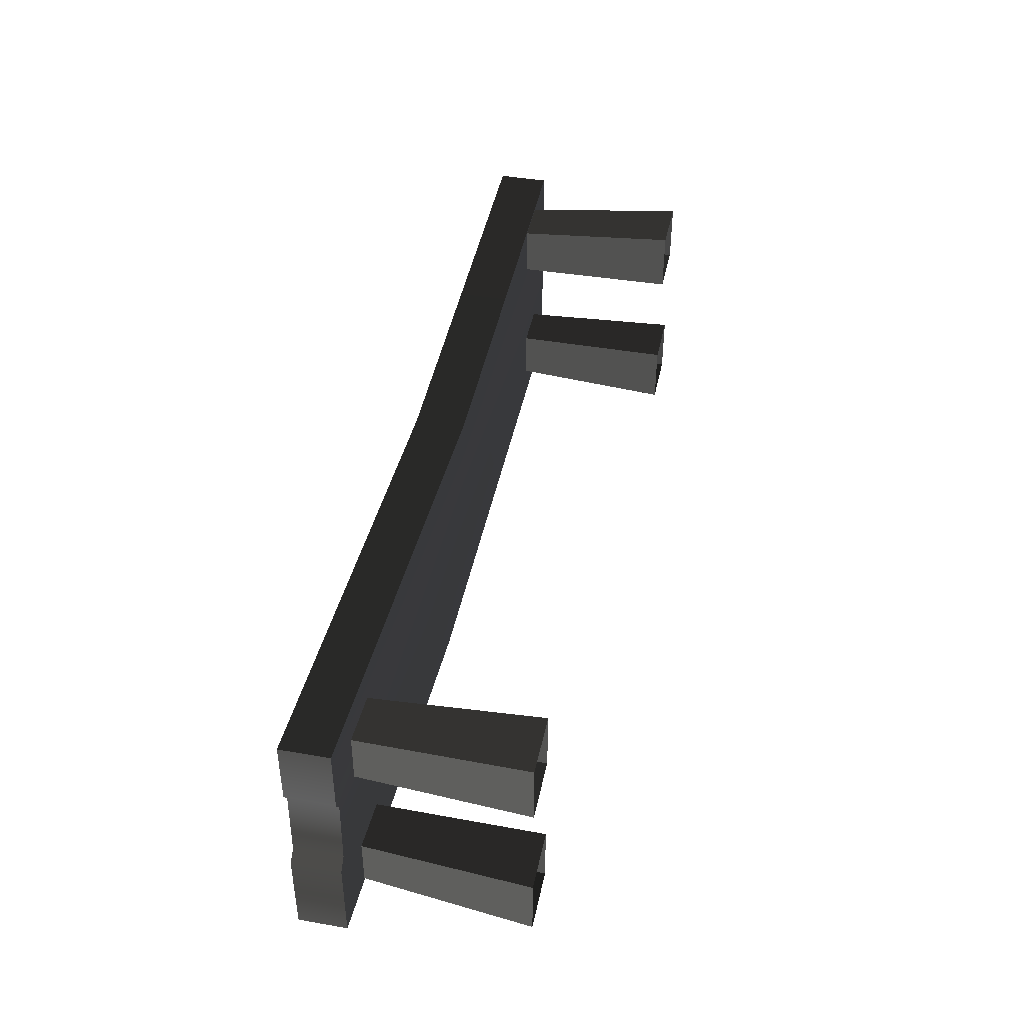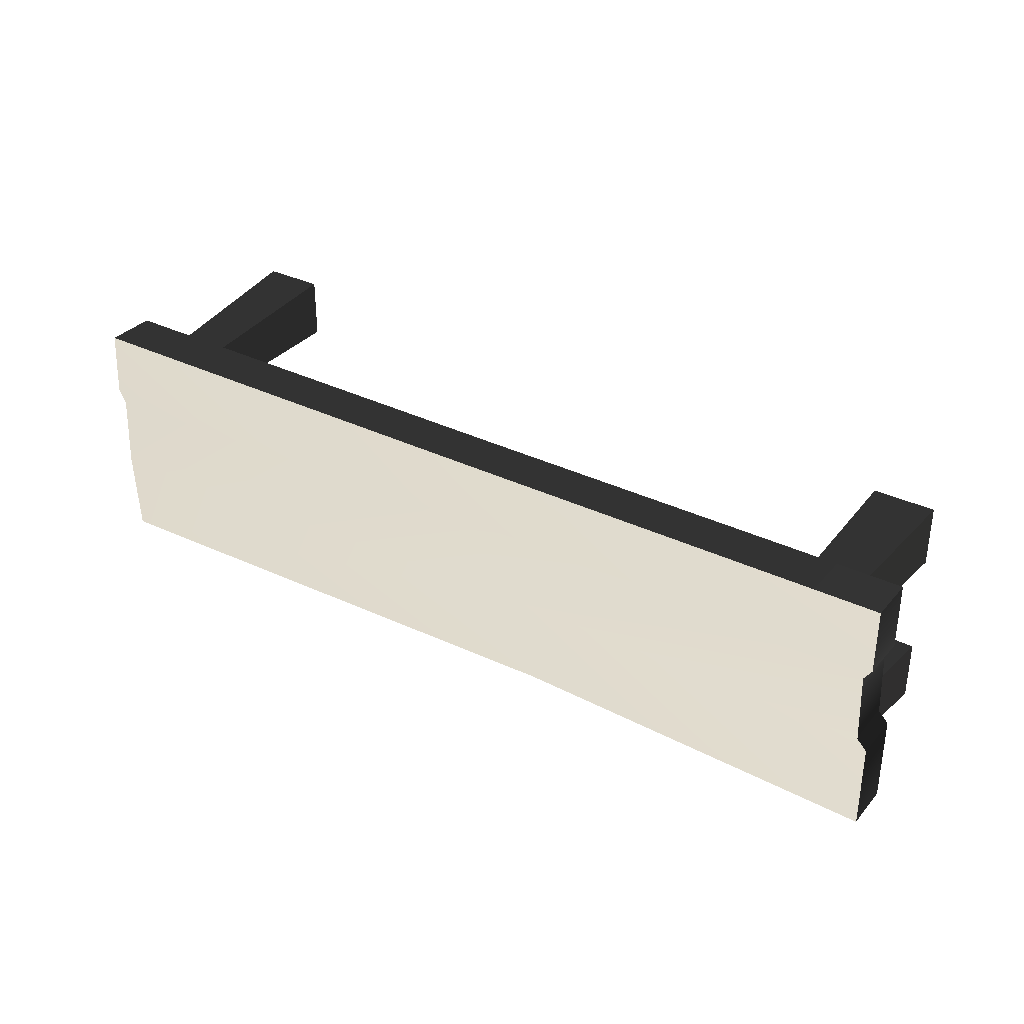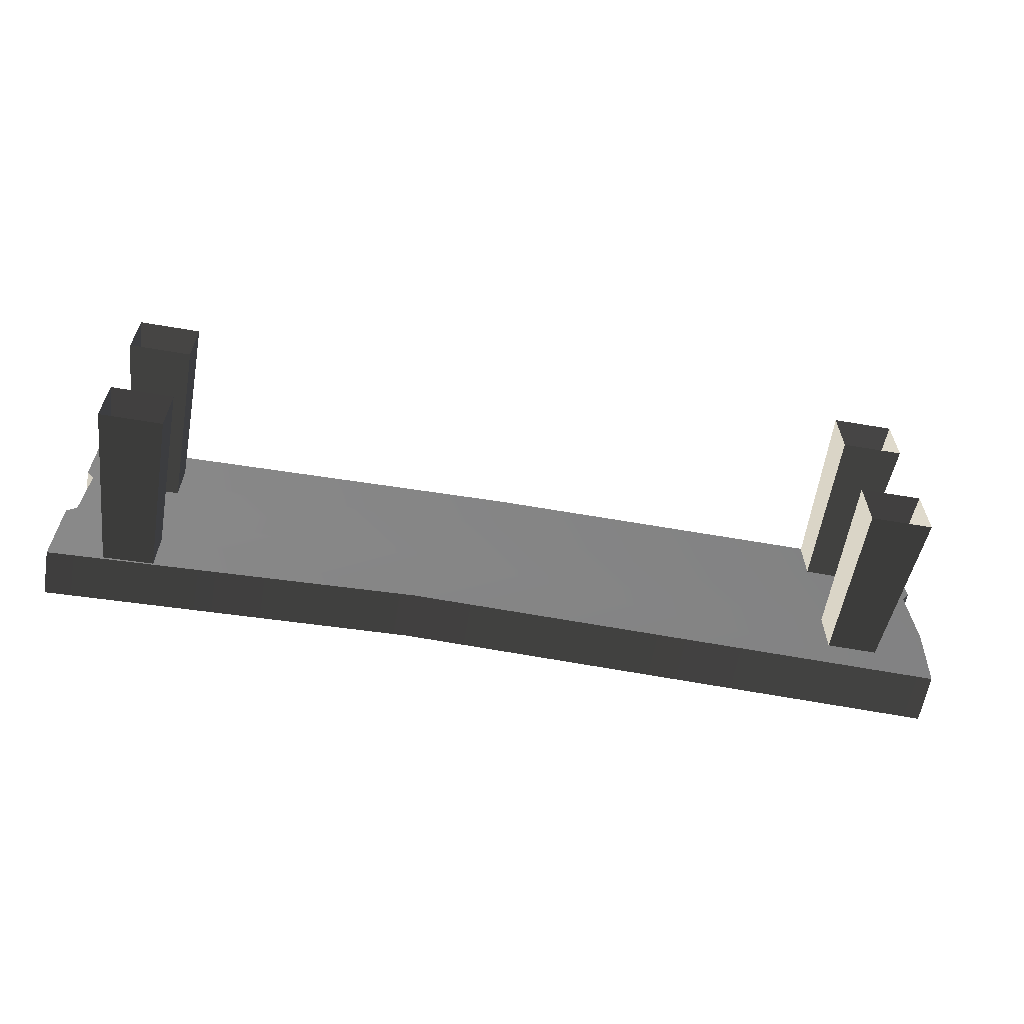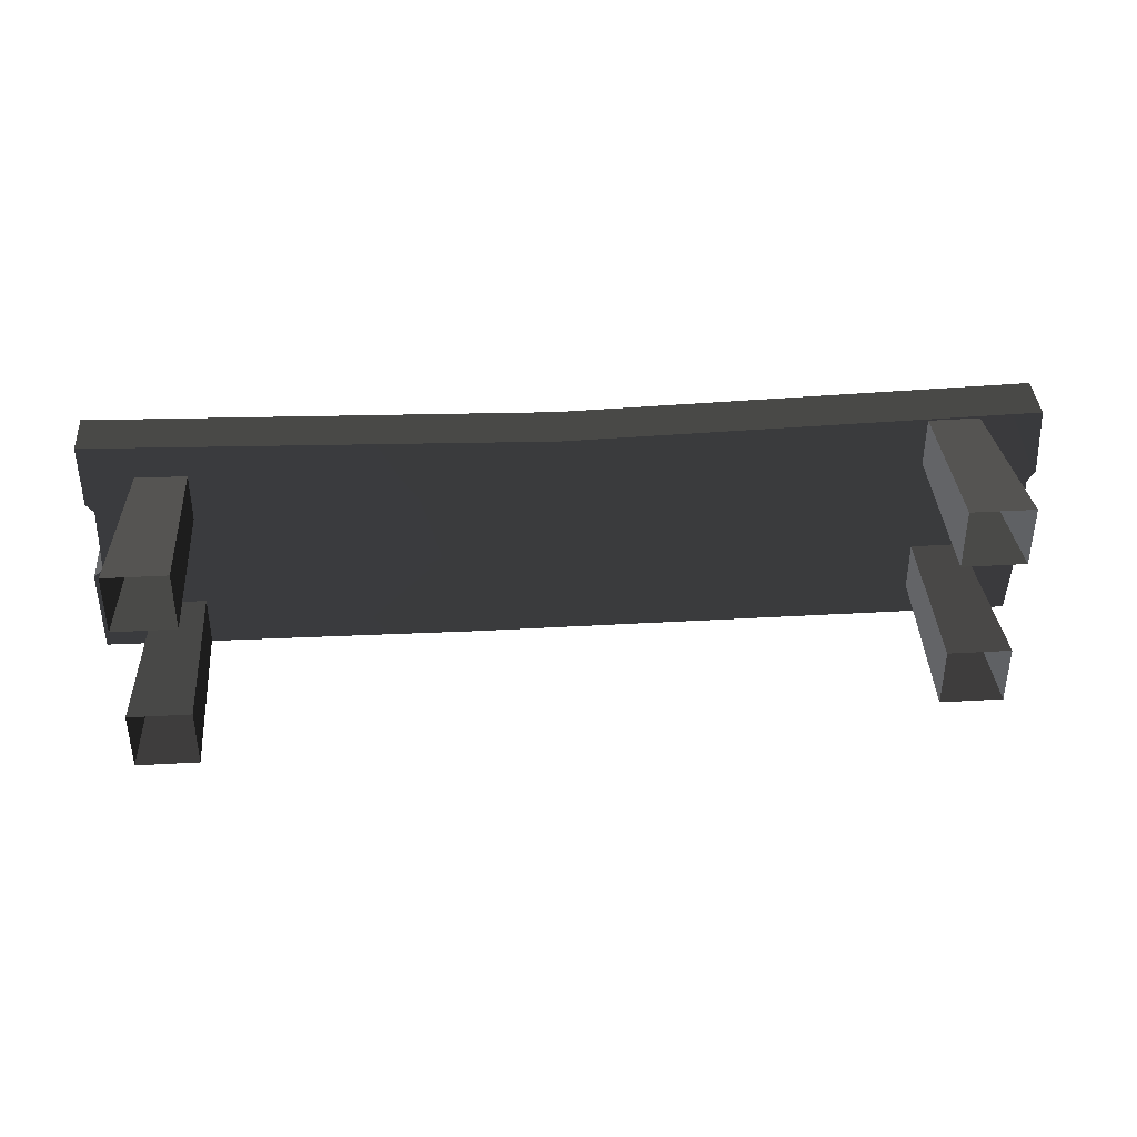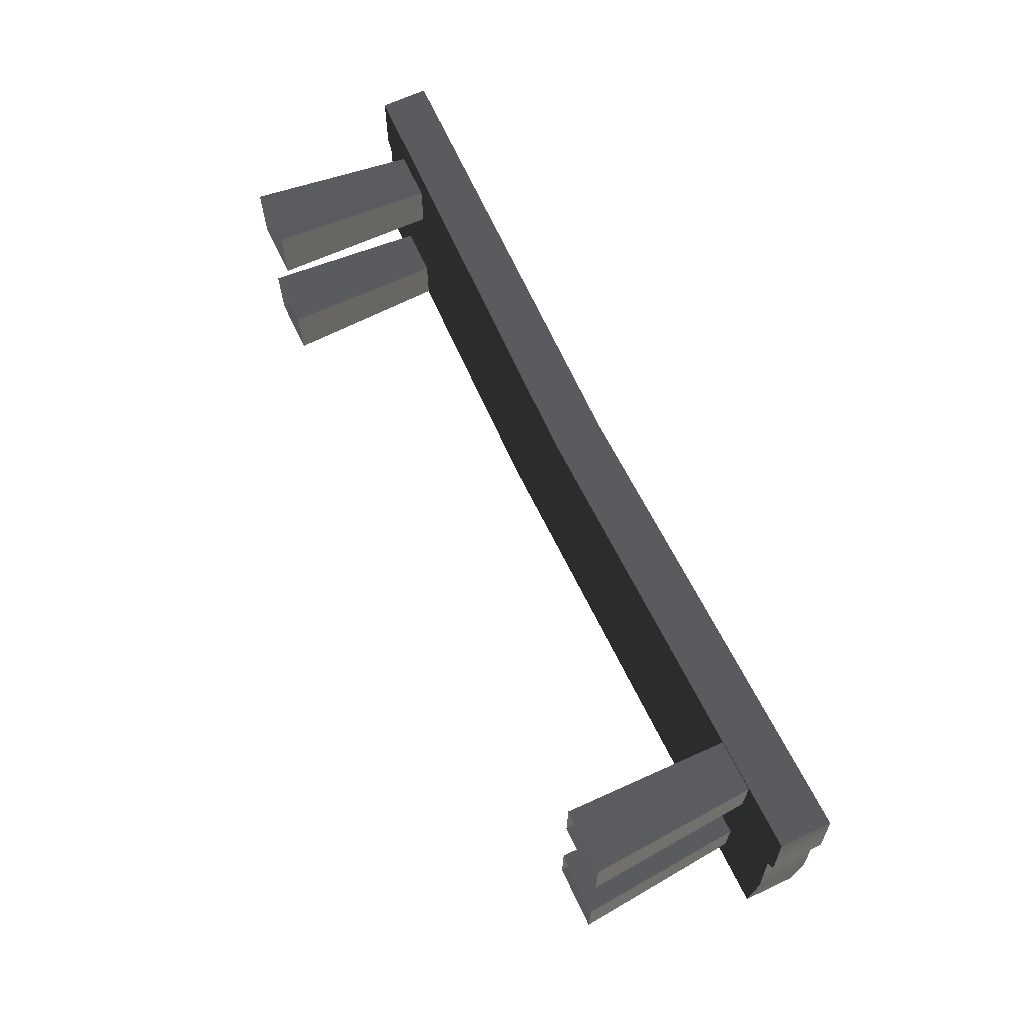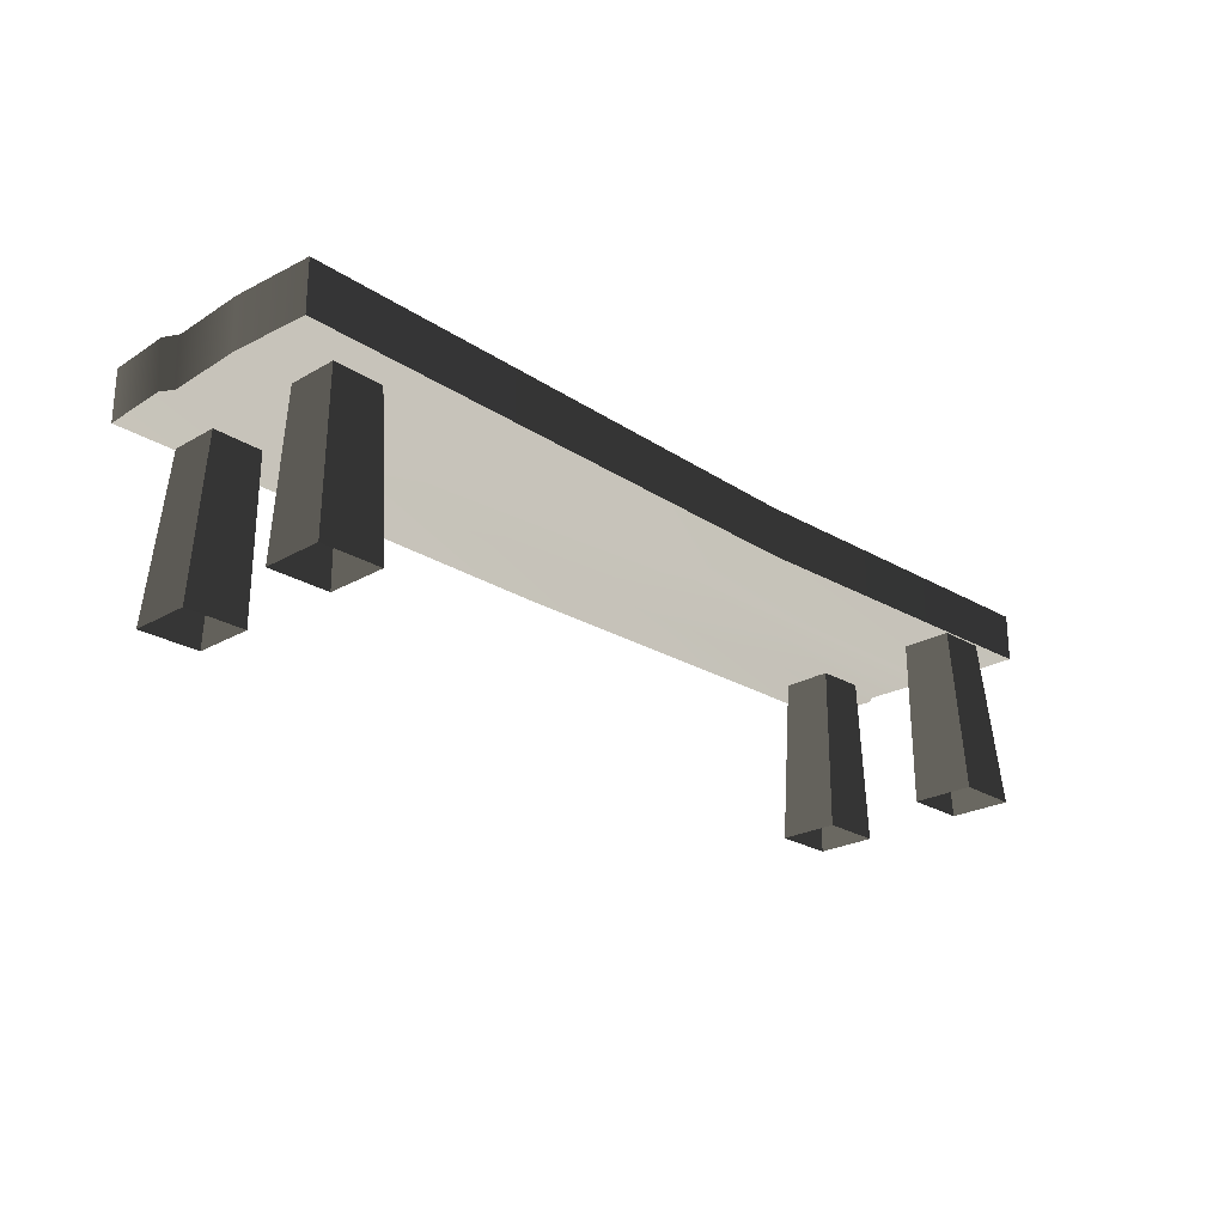
<metadata>
{"format":"obj","ext":"obj","renderer":"f3d","projection":"perspective","resolution":1024,"background":"white","views":[{"elev":42.7,"azim":101.8,"up":"+Y"},{"elev":33.2,"azim":34.0,"up":"+Y"},{"elev":-61.5,"azim":170.2,"up":"+Y"},{"elev":38.8,"azim":176.0,"up":"+Y"},{"elev":65.4,"azim":-115.2,"up":"+Y"},{"elev":-24.1,"azim":-46.3,"up":"+Z"}]}
</metadata>
<code>
v 1.038 0.1301 0.4791
v 1.038 0.2763 0.4791
v 1.038 0.2763 0.3708
v 1.038 0.1269 0.3708
v 1.02 0.1045 0.3708
v 1.02 0.1033 0.4791
v 1.025 -0.05336 0.3708
v 1.025 -0.05469 0.4791
v 1.048 -0.07639 0.3708
v 1.048 -0.07793 0.4791
v 1.048 -0.2763 0.3708
v 1.048 -0.2763 0.4791
v -1.048 -0.2763 0.4791
v -1.048 -0.2763 0.3623
v -1.059 -0.08705 0.3623
v -1.059 -0.08461 0.4791
v -1.051 0.08854 0.3623
v -1.051 0.09052 0.4791
v -1.068 0.1162 0.3623
v -1.068 0.1247 0.4791
v -1.06 0.2763 0.3623
v -1.06 0.2763 0.4791
v -1.048 -0.2763 0.3623
v 0.2011 -0.2663 0.348
v 0.1284 -0.07445 0.348
v -1.059 -0.08705 0.3623
v 4.19e-07 0.1259 0.348
v -1.051 0.08854 0.3623
v -1.068 0.1162 0.3623
v -1.06 0.2763 0.3623
v 8.685e-07 0.2609 0.348
v 1.038 0.2763 0.3708
v 1.038 0.1269 0.3708
v 1.02 0.1045 0.3708
v 1.025 -0.05336 0.3708
v 1.048 -0.07639 0.3708
v 1.048 -0.2763 0.3708
v 8.685e-07 0.2609 0.348
v 8.685e-07 0.2609 0.4605
v -1.06 0.2763 0.4791
v -1.06 0.2763 0.3623
v 1.038 0.2763 0.4791
v 1.038 0.2763 0.3708
v 0.2011 -0.2663 0.4605
v 0.2011 -0.2663 0.348
v -1.048 -0.2763 0.3623
v -1.048 -0.2763 0.4791
v 1.048 -0.2763 0.3708
v 1.048 -0.2763 0.4791
v 0.141 -0.06514 0.4605
v 0.2011 -0.2663 0.4605
v -1.048 -0.2763 0.4791
v -1.059 -0.08461 0.4791
v 3.65e-07 0.1097 0.4605
v -1.051 0.09052 0.4791
v -1.068 0.1247 0.4791
v -1.06 0.2763 0.4791
v 8.685e-07 0.2609 0.4605
v 1.038 0.1301 0.4791
v 1.038 0.2763 0.4791
v 1.02 0.1033 0.4791
v 1.025 -0.05469 0.4791
v 1.048 -0.07793 0.4791
v 1.048 -0.2763 0.4791
v -0.8091 -0.08289 -0.01143
v -0.807 -0.08082 0.3708
v -0.9215 -0.08082 0.3708
v -0.9507 -0.08289 -0.01143
v -0.9215 -0.1954 0.3708
v -0.807 -0.1954 0.3708
v -0.8091 -0.2245 -0.01143
v -0.9507 -0.2245 -0.01143
v -0.807 -0.1954 0.3708
v -0.807 -0.08082 0.3708
v -0.8091 -0.08289 -0.01143
v -0.8091 -0.2245 -0.01143
v -0.9507 -0.08289 -0.01143
v -0.9215 -0.08082 0.3708
v -0.9215 -0.1954 0.3708
v -0.9507 -0.2245 -0.01143
v -0.8083 0.1557 -0.01143
v -0.8062 0.1536 0.3708
v -0.8062 0.2682 0.3708
v -0.8083 0.2973 -0.01143
v -0.9208 0.2682 0.3708
v -0.9208 0.1536 0.3708
v -0.9499 0.1557 -0.01143
v -0.9499 0.2973 -0.01143
v -0.9208 0.1536 0.3708
v -0.8062 0.1536 0.3708
v -0.8083 0.1557 -0.01143
v -0.9499 0.1557 -0.01143
v -0.8083 0.2973 -0.01143
v -0.8062 0.2682 0.3708
v -0.9208 0.2682 0.3708
v -0.9499 0.2973 -0.01143
v 0.8091 0.08289 -0.01143
v 0.807 0.08082 0.3708
v 0.9215 0.08082 0.3708
v 0.9507 0.08289 -0.01143
v 0.9215 0.1954 0.3708
v 0.807 0.1954 0.3708
v 0.8091 0.2245 -0.01143
v 0.9507 0.2245 -0.01143
v 0.807 0.1954 0.3708
v 0.807 0.08082 0.3708
v 0.8091 0.08289 -0.01143
v 0.8091 0.2245 -0.01143
v 0.9507 0.08289 -0.01143
v 0.9215 0.08082 0.3708
v 0.9215 0.1954 0.3708
v 0.9507 0.2245 -0.01143
v 0.8083 -0.1557 -0.01143
v 0.8062 -0.1536 0.3708
v 0.8062 -0.2682 0.3708
v 0.8083 -0.2973 -0.01143
v 0.9208 -0.2682 0.3708
v 0.9208 -0.1536 0.3708
v 0.9499 -0.1557 -0.01143
v 0.9499 -0.2973 -0.01143
v 0.9208 -0.1536 0.3708
v 0.8062 -0.1536 0.3708
v 0.8083 -0.1557 -0.01143
v 0.9499 -0.1557 -0.01143
v 0.8083 -0.2973 -0.01143
v 0.8062 -0.2682 0.3708
v 0.9208 -0.2682 0.3708
v 0.9499 -0.2973 -0.01143
g Bench_Wooden_01_(8)_5531_50
f 1 3 2
f 1 4 3
f 1 5 4
f 1 6 5
f 7 5 6
f 7 6 8
f 8 9 7
f 8 10 9
f 11 9 10
f 11 10 12
f 13 15 14
f 13 16 15
f 16 17 15
f 16 18 17
f 18 19 17
f 18 20 19
f 20 21 19
f 20 22 21
f 23 25 24
f 23 26 25
f 26 27 25
f 26 28 27
f 27 28 29
f 27 29 30
f 27 30 31
f 27 31 32
f 27 32 33
f 27 33 34
f 25 27 34
f 25 34 35
f 25 35 36
f 24 25 36
f 24 36 37
f 38 40 39
f 38 41 40
f 38 39 42
f 38 42 43
f 44 46 45
f 44 47 46
f 48 44 45
f 48 49 44
f 50 52 51
f 50 53 52
f 54 53 50
f 54 55 53
f 56 55 54
f 57 56 54
f 57 54 58
f 58 54 59
f 58 59 60
f 61 59 54
f 61 54 50
f 61 50 62
f 62 50 63
f 63 50 51
f 63 51 64
f 65 67 66
f 65 68 67
f 69 71 70
f 69 72 71
f 73 75 74
f 73 76 75
f 77 79 78
f 77 80 79
f 81 83 82
f 81 84 83
f 85 87 86
f 85 88 87
f 89 91 90
f 89 92 91
f 93 95 94
f 93 96 95
f 97 99 98
f 97 100 99
f 101 103 102
f 101 104 103
f 105 107 106
f 105 108 107
f 109 111 110
f 109 112 111
f 113 115 114
f 113 116 115
f 117 119 118
f 117 120 119
f 121 123 122
f 121 124 123
f 125 127 126
f 125 128 127

</code>
